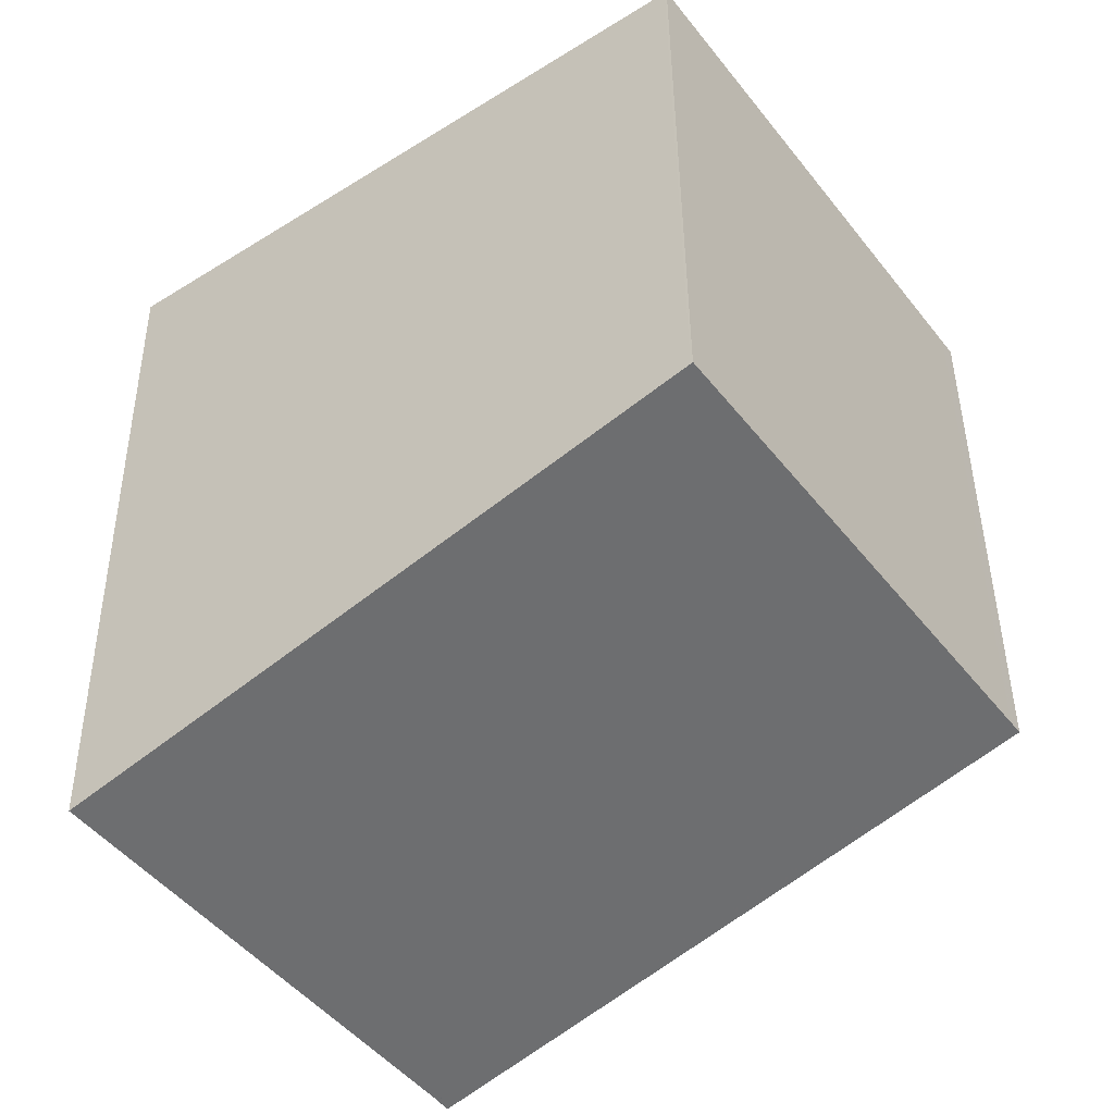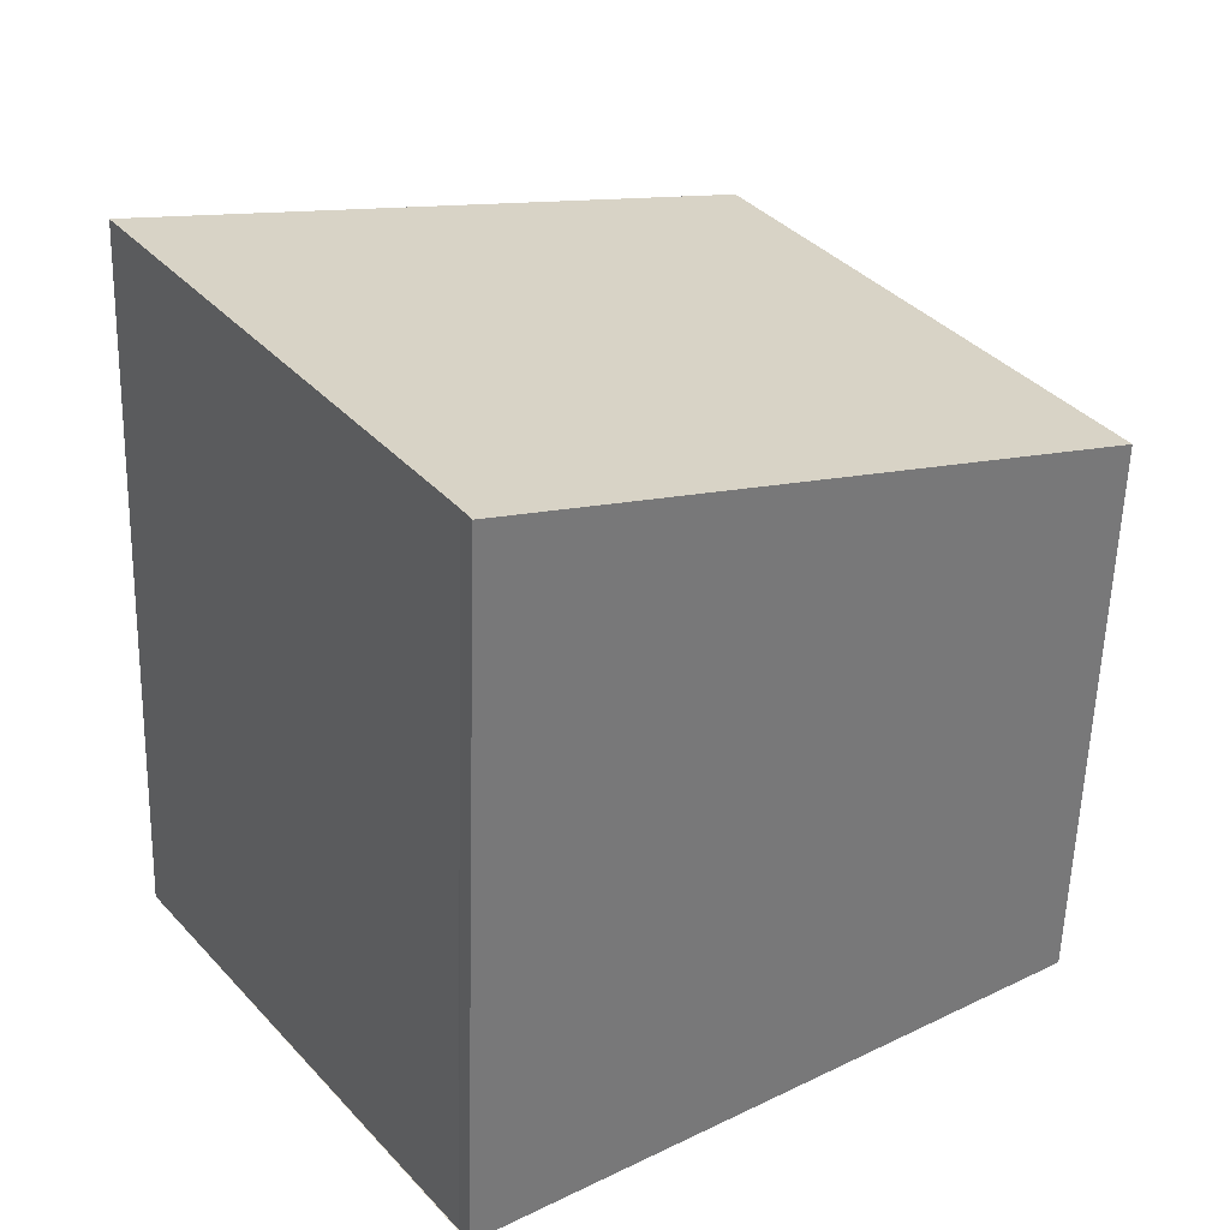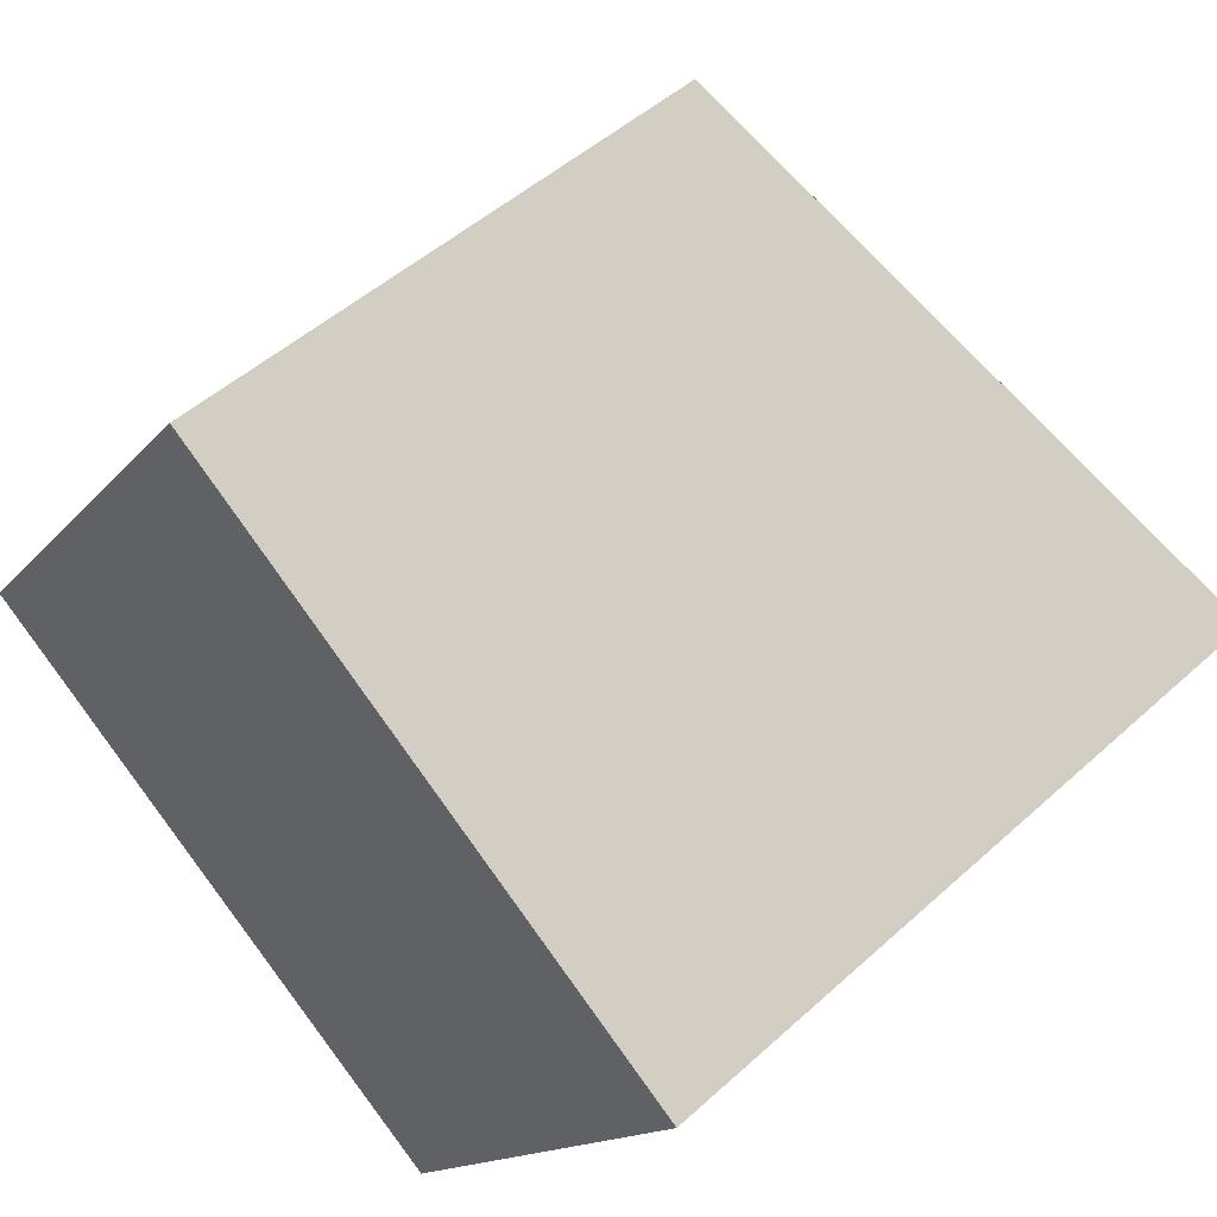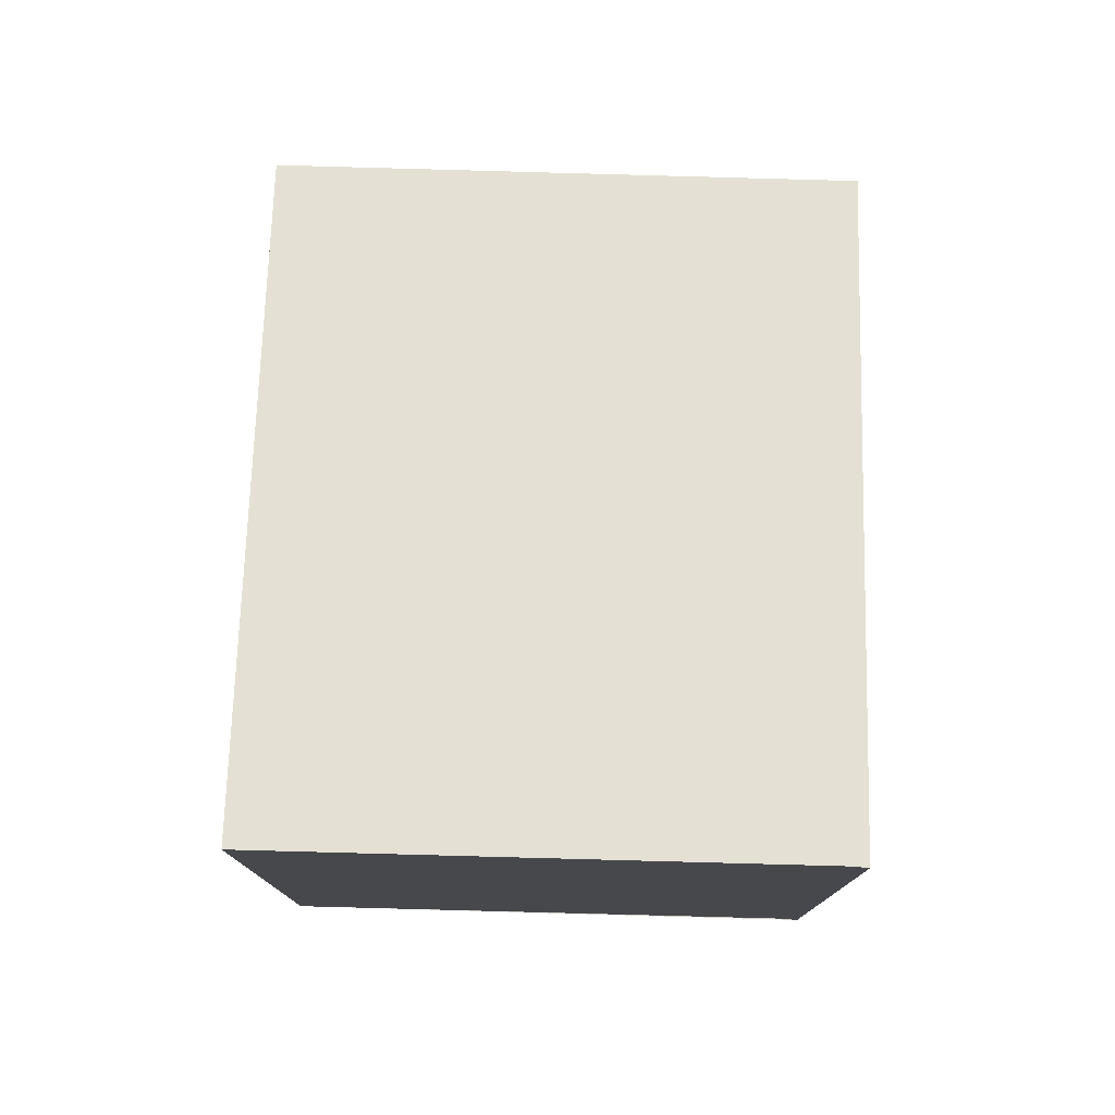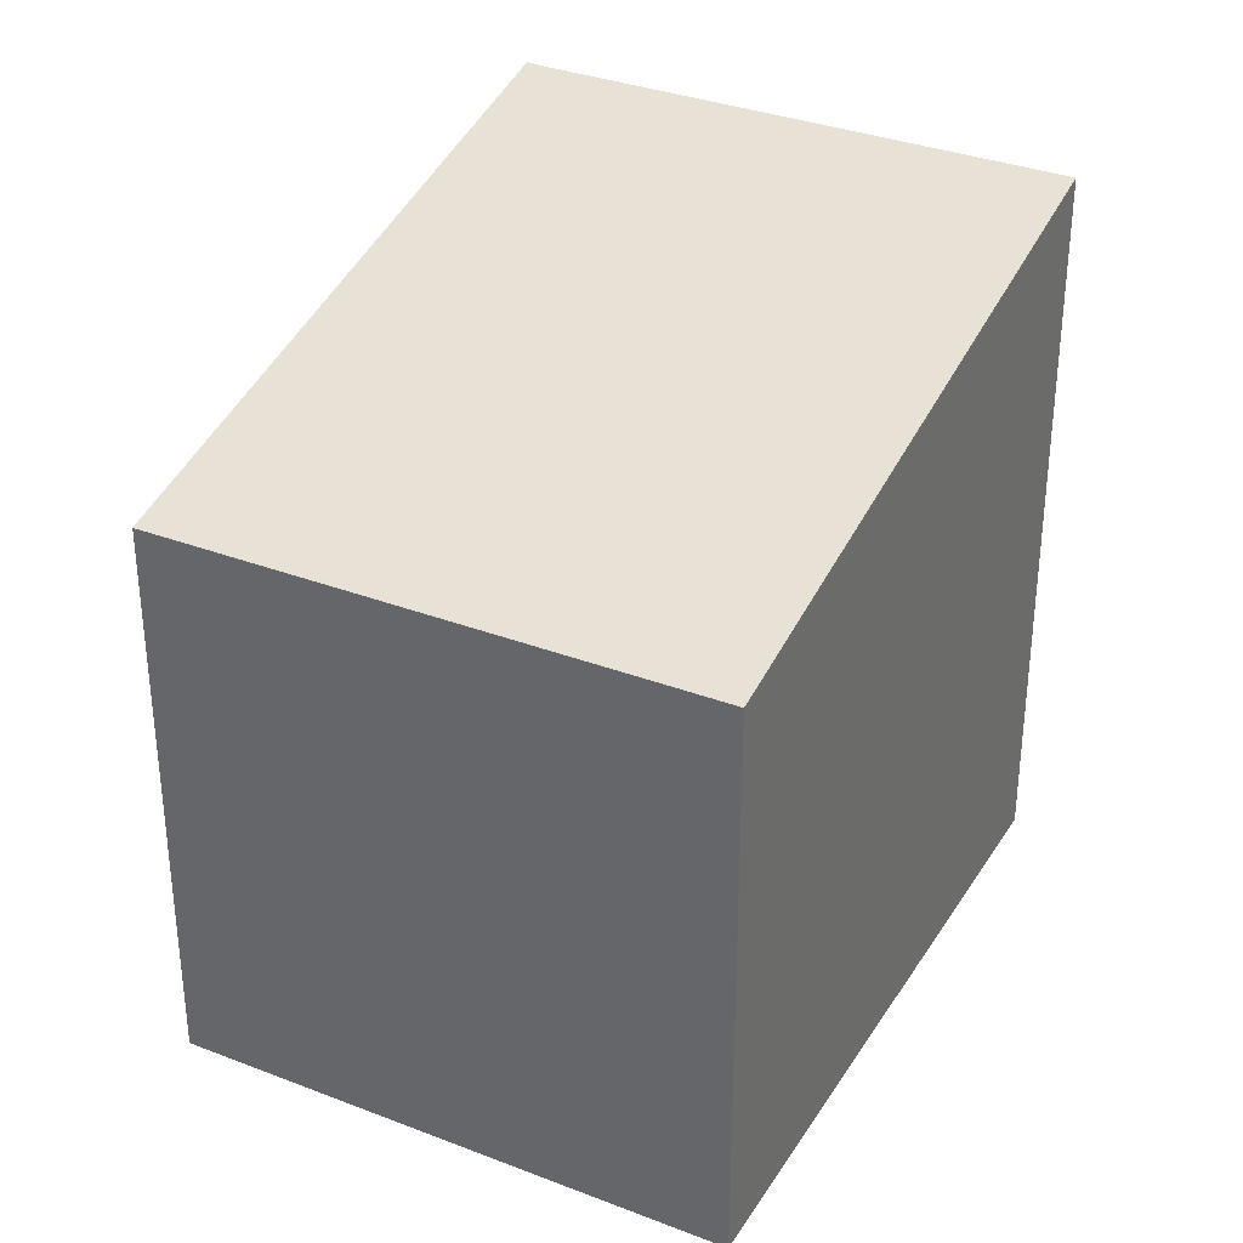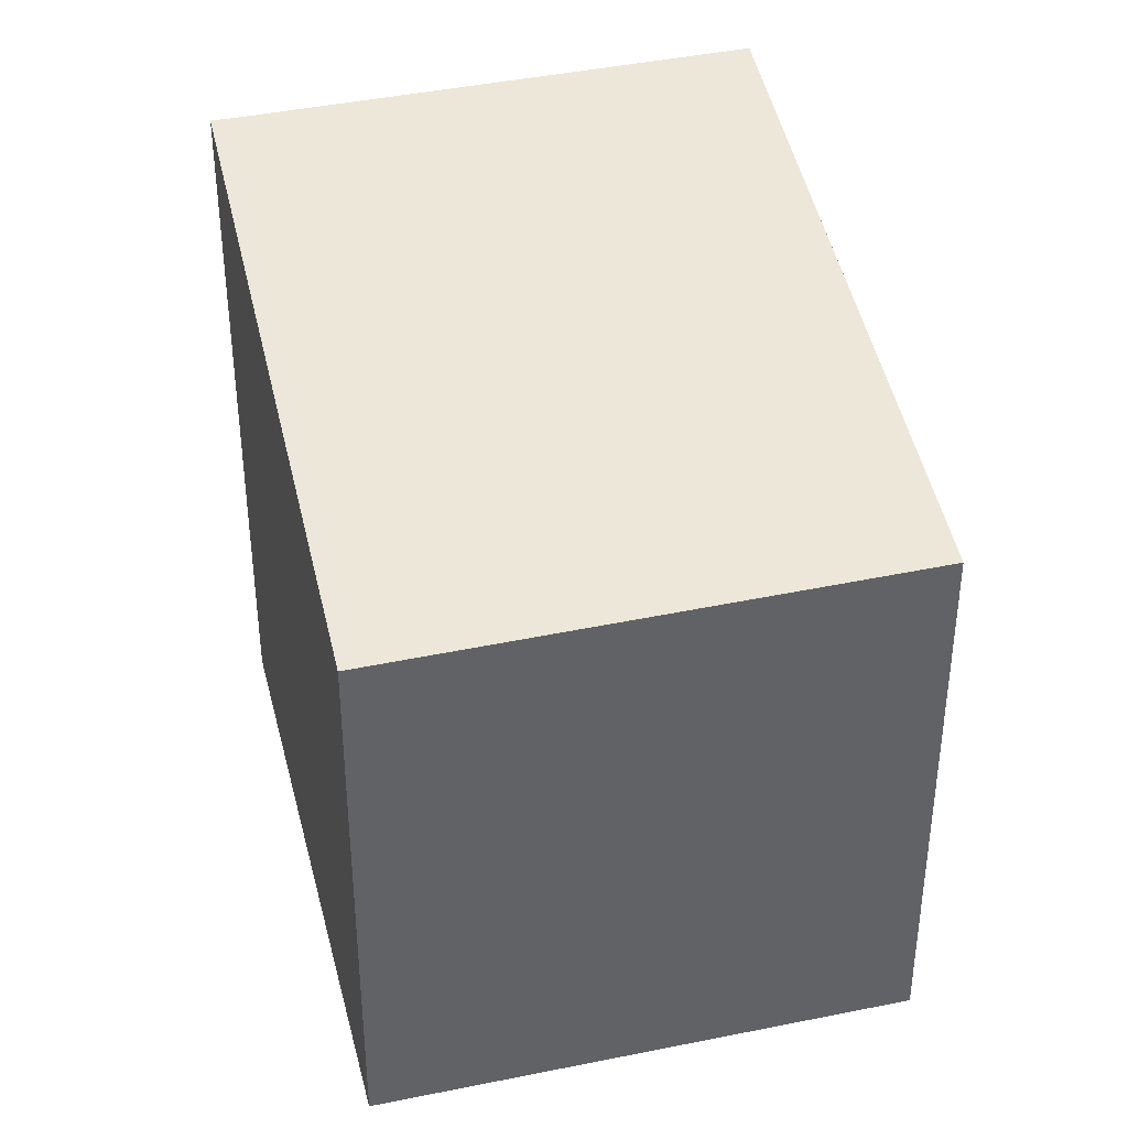
<metadata>
{"format":"obj","ext":"obj","renderer":"f3d","projection":"perspective","resolution":1024,"background":"white","views":[{"elev":42.9,"azim":-0.5,"up":"+Y"},{"elev":-56.5,"azim":-1.7,"up":"+Y"},{"elev":48.9,"azim":-135.2,"up":"+Y"},{"elev":78.8,"azim":-53.1,"up":"+Z"},{"elev":34.8,"azim":153.0,"up":"+Z"},{"elev":39.9,"azim":111.4,"up":"+Z"}]}
</metadata>
<code>
v -880.2 -1681 2.362
v -882.4 -1683 2.968
v -882.5 -1683 2.968
v -883.8 -1681 2.992
v -881.5 -1679 2.388
v -881.5 -1679 2.39
v -881.5 -1679 2.388
v -882.5 -1683 2.968
v -880.2 -1681 2.363
v -882.5 -1683 2.963
v -883.8 -1681 2.988
v -882.4 -1683 2.962
v -882.4 -1683 2.962
v -880.2 -1681 2.362
v -880.2 -1681 0
v -882.4 -1683 0
v -882.5 -1683 2.968
v -882.4 -1683 2.968
v -882.4 -1683 0
v -882.5 -1683 0
v -883.8 -1681 2.992
v -882.5 -1683 2.968
v -882.5 -1683 -4.441e-16
v -883.8 -1681 0
v -883.8 -1681 2.988
v -883.8 -1681 2.992
v -883.8 -1681 0
v -883.8 -1681 4.441e-16
v -881.5 -1679 2.388
v -881.5 -1679 2.39
v -881.5 -1679 0
v -881.5 -1679 0
v -880.2 -1681 2.363
v -881.5 -1679 2.388
v -881.5 -1679 0
v -880.2 -1681 0
v -882.5 -1683 2.968
v -882.5 -1683 2.968
v -882.5 -1683 0
v -882.5 -1683 -4.441e-16
v -880.2 -1681 2.362
v -880.2 -1681 2.363
v -880.2 -1681 0
v -880.2 -1681 0
v -881.5 -1679 2.39
v -883.8 -1681 2.988
v -883.8 -1681 4.441e-16
v -881.5 -1679 0
v -882.4 -1683 2.968
v -882.4 -1683 2.962
v -882.4 -1683 0
v -882.4 -1683 0
v -880.2 -1681 0
v -882.4 -1683 0
v -882.5 -1683 0
v -883.8 -1681 0
v -881.5 -1679 0
f 10 9 1 12
f 6 5 7
f 11 6 7 9 10
f 10 8 3 4 11
f 12 2 8 10
f 14 15 16 13
f 18 19 20 17
f 22 23 24 21
f 26 27 28 25
f 30 31 32 29
f 34 35 36 33
f 38 39 40 37
f 42 43 44 41
f 46 47 48 45
f 50 51 52 49
f 54 55 56 57 53

</code>
